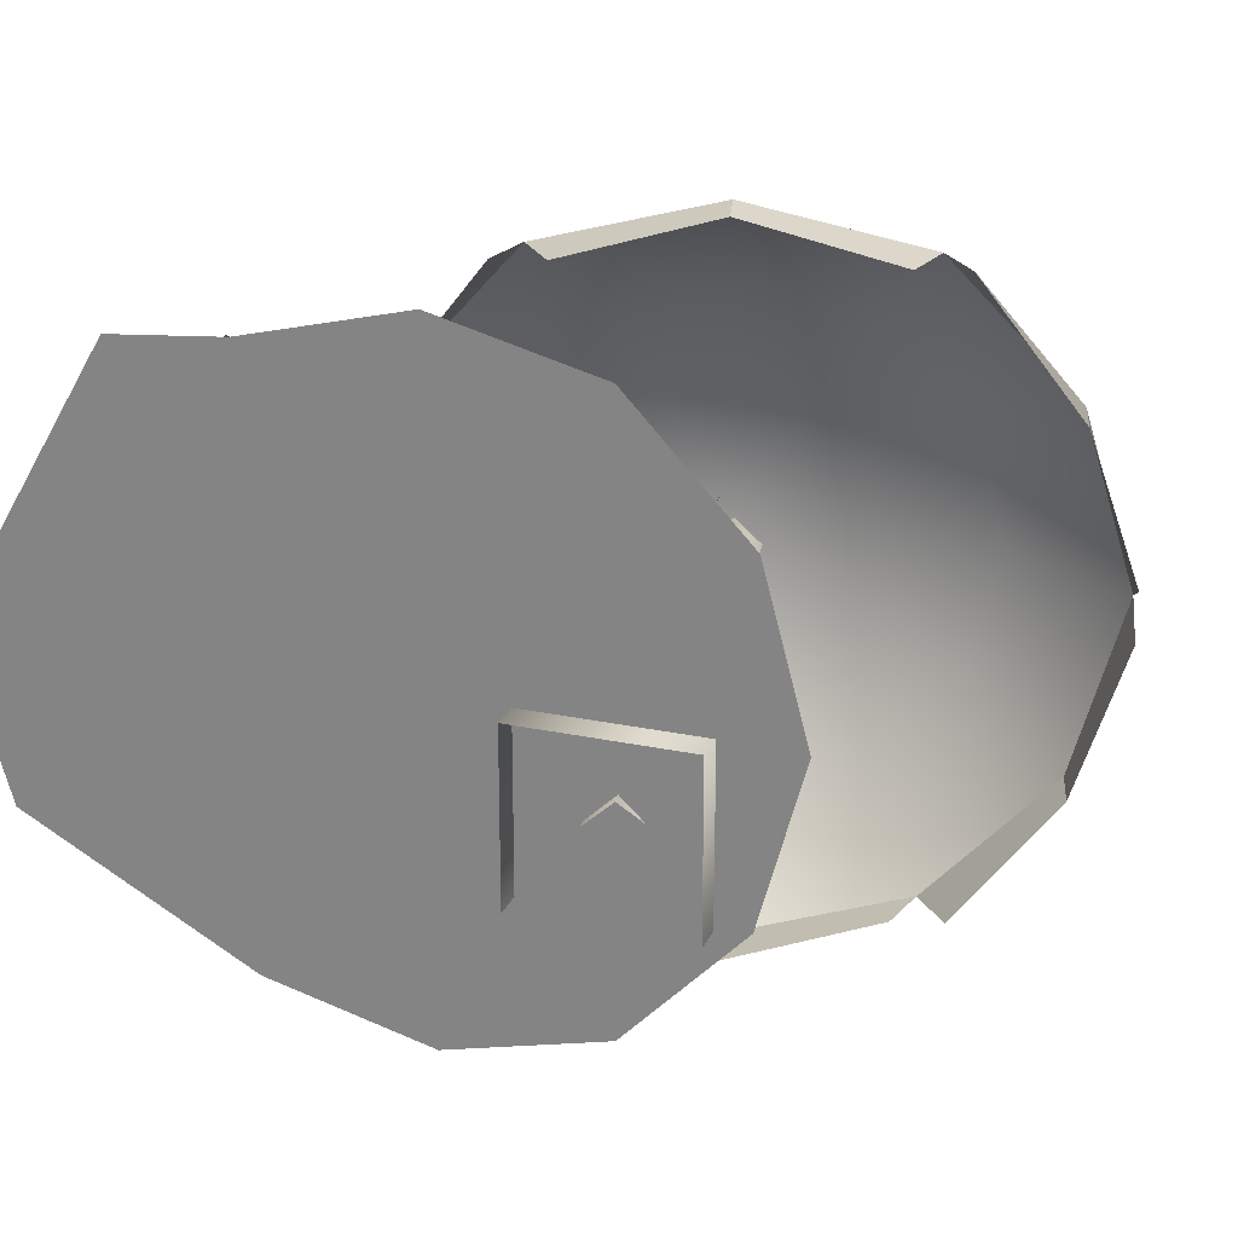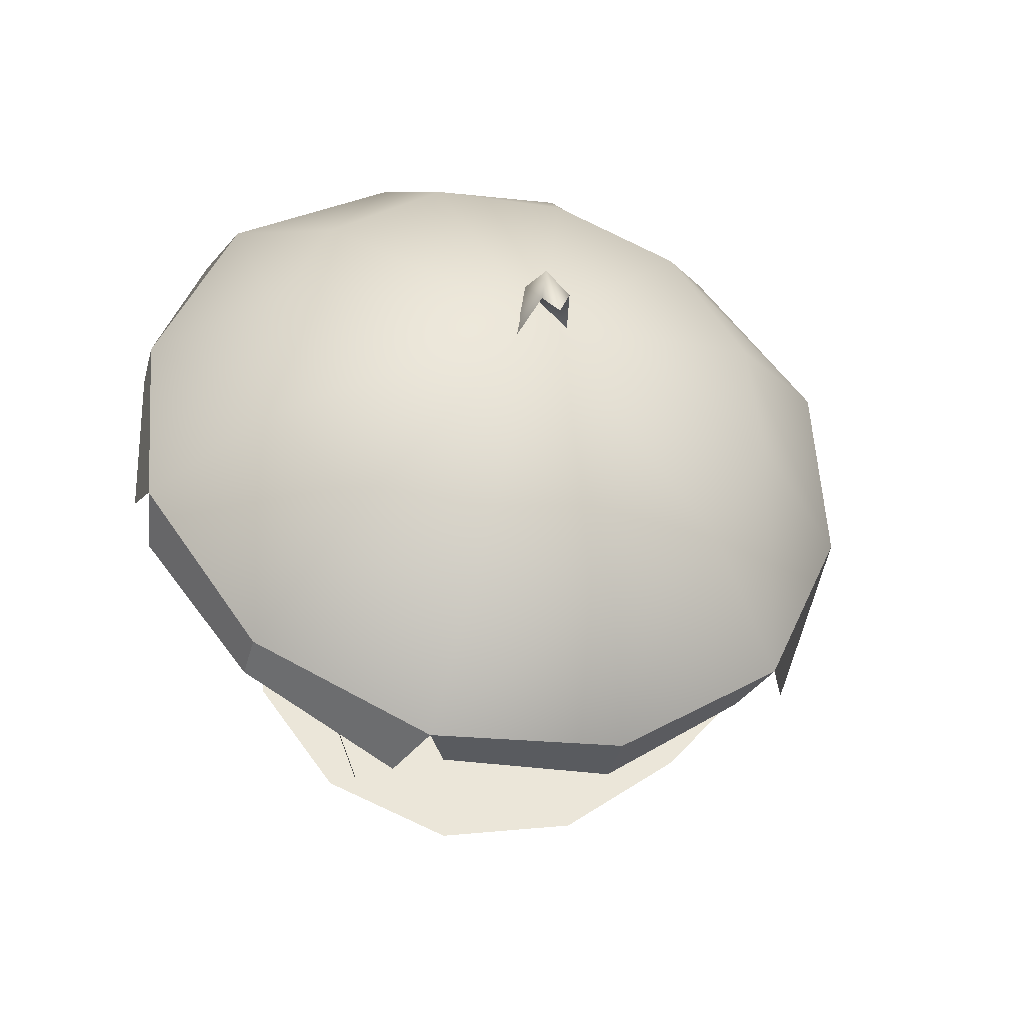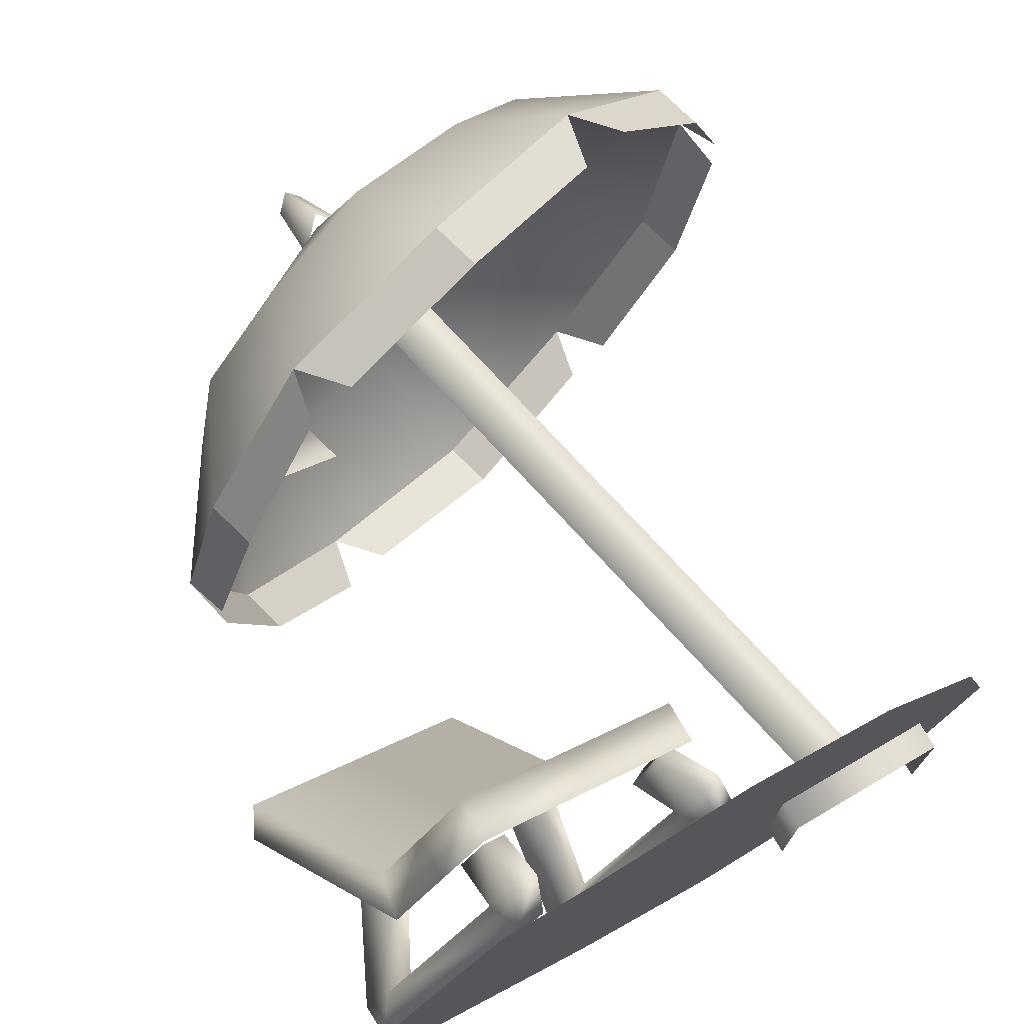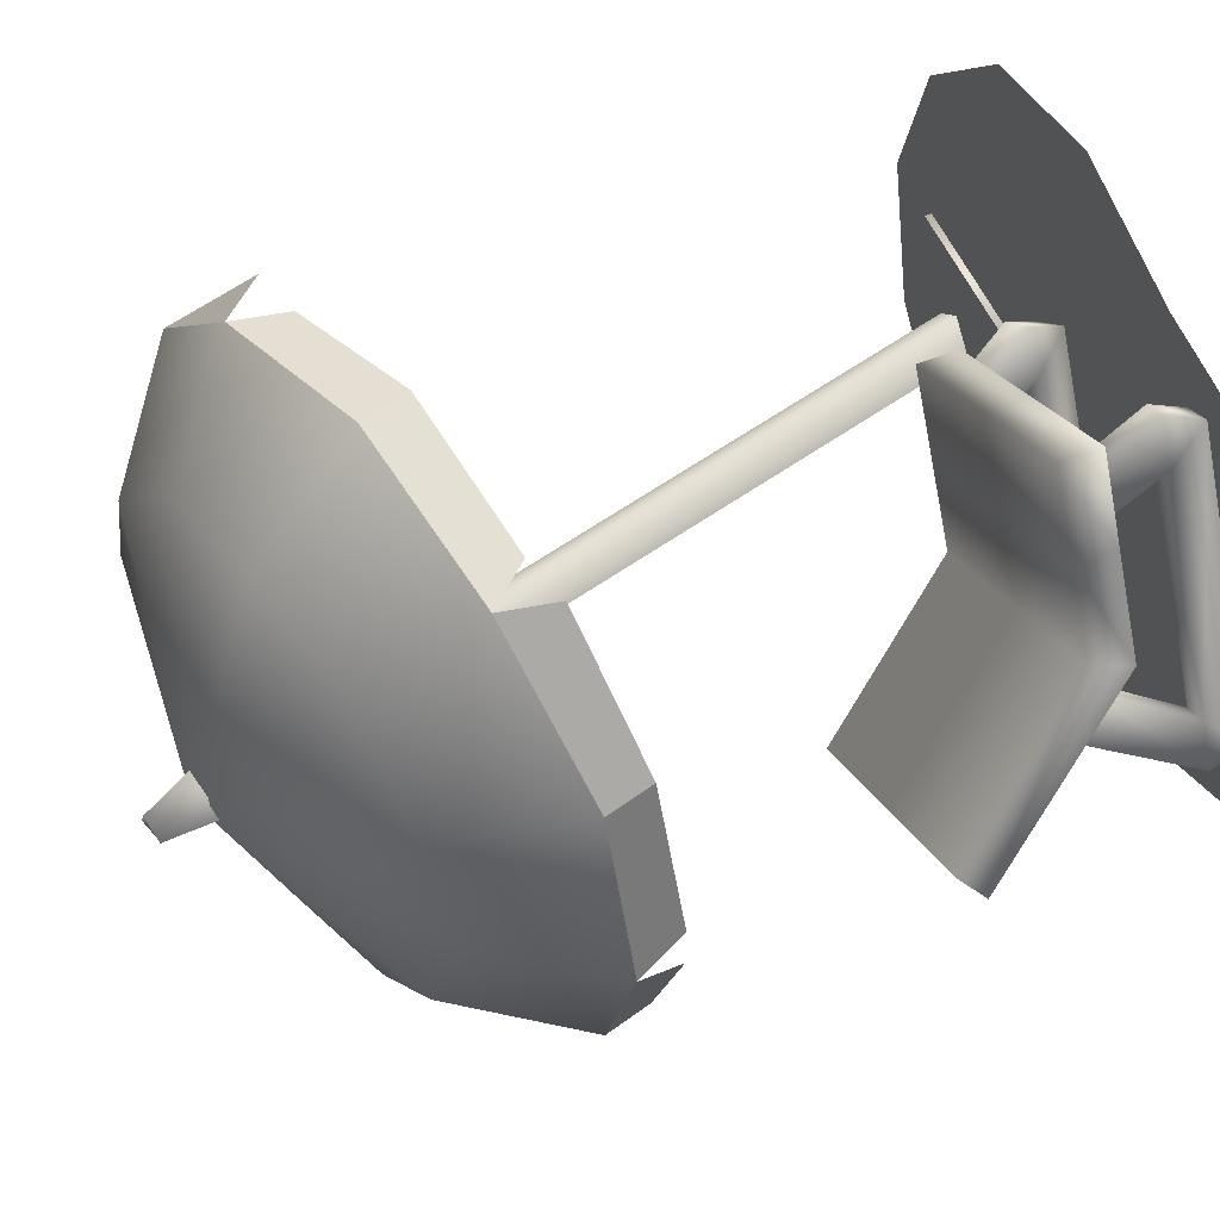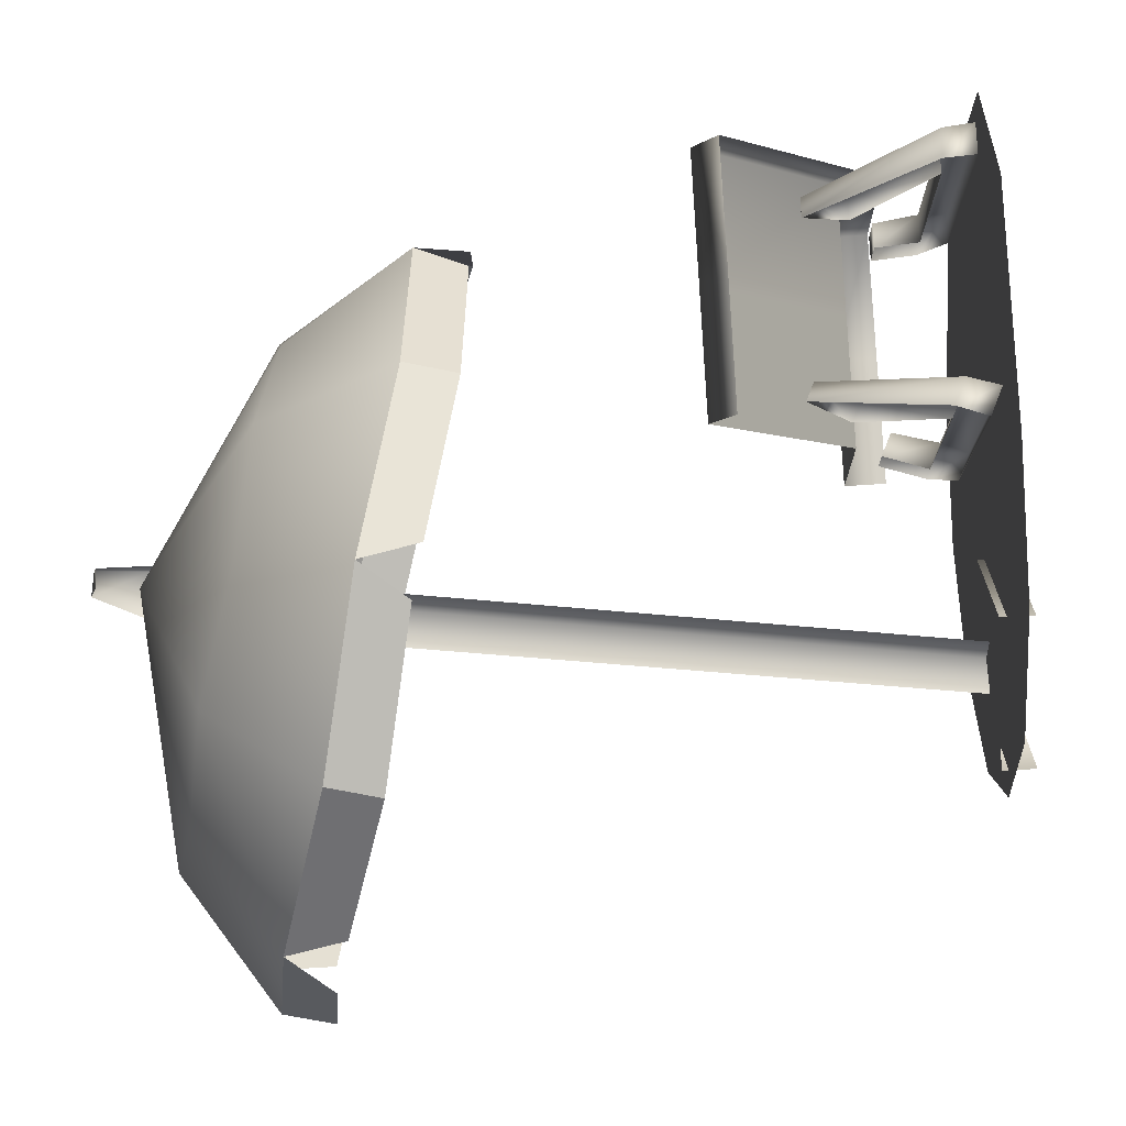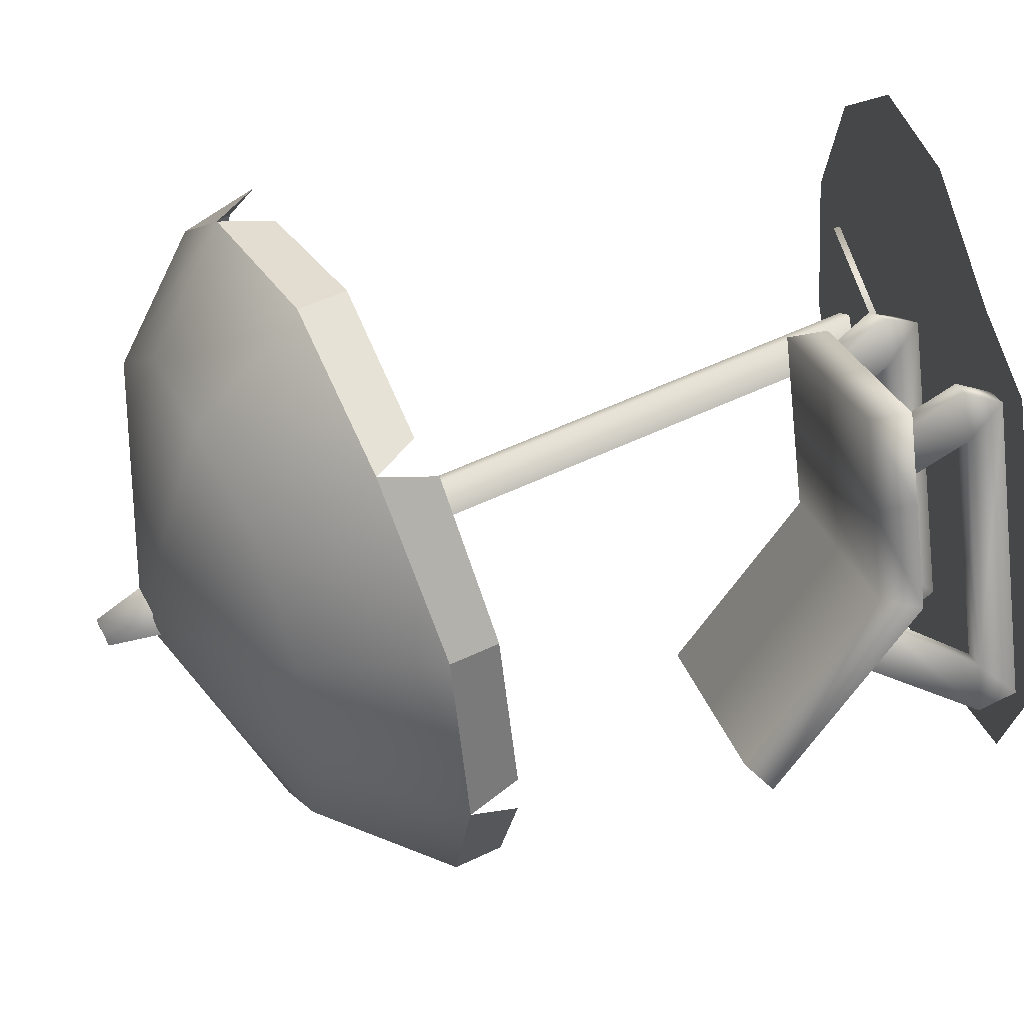
<metadata>
{"format":"obj","ext":"obj","renderer":"f3d","projection":"perspective","resolution":1024,"background":"white","views":[{"elev":23.9,"azim":19.5,"up":"+Z"},{"elev":56.9,"azim":160.3,"up":"+Y"},{"elev":74.6,"azim":-30.4,"up":"+Z"},{"elev":54.8,"azim":-113.1,"up":"+Z"},{"elev":-70.0,"azim":-86.4,"up":"+Z"},{"elev":51.6,"azim":-102.7,"up":"+Z"}]}
</metadata>
<code>
o polygon0
g polygon0
v 1.383 0.08203 -0.8354
v 1.383 0.2483 -0.8354
v 1.383 0.08203 -0.07812
v 1.383 0.2483 -0.07812
v 0.6257 0.08203 -0.07812
v 0.6257 0.2483 -0.07812
v 0.6257 0.08203 -0.8354
v 0.6257 0.2483 -0.8354
v -1.51 1.522 -0.4014
v -1.587 1.399 -0.5356
v -1.161 0.8345 0.2031
v -1.202 0.6321 0.1313
v -0.947 0.8345 0.573
v -0.947 0.6321 0.573
v -0.7283 0.8345 0.9519
v -0.7283 0.6321 0.9519
v 1.342 3.42 0.7168
v 0.9597 3.826 0.2493
v 0.49 3.163 0.9365
v 0.3521 3.704 0.4023
v -0.3789 2.974 0.7168
v -0.2385 3.515 0.2493
v 0.3904 4.076 -0.8484
v 0.2649 4.318 -0.8547
v 0.2524 4.086 -0.5972
v 0.1929 4.318 -0.7124
v 0.1365 4.01 -0.8484
v 0.1296 4.283 -0.8547
v -0.6116 0.3938 0.9563
v -0.6331 0.6321 0.8096
v -0.7307 0.3984 1.023
v -0.7383 0.6321 0.8704
v -0.8455 0.3953 0.8291
v -0.8545 0.6321 0.6692
v -1.38 0.2441 -0.3054
v -1.508 0.2441 -0.2314
v -1.39 0.4106 -0.3867
v -1.512 0.4075 -0.3181
v -1.11 1.03 -0.1855
v -1.194 1.03 -0.1372
v -0.3474 0.2805 -0.9016
v -0.4641 0.219 -0.8342
v -0.4204 0.4448 -0.9468
v -0.5298 0.3843 -0.885
v -0.3743 1.067 -0.6104
v -0.45 1.027 -0.5667
v 0.9597 3.826 0.2493
v 1.342 3.42 0.7168
v 1.378 3.97 -0.2102
v 1.964 3.546 0.05688
v 1.559 3.981 -0.8225
v 2.202 3.644 -0.8225
v 1.559 3.981 -0.8225
v 2.202 3.644 -0.8225
v 1.378 3.97 -1.435
v 1.964 3.546 -1.702
v 0.9597 3.826 -1.895
v 1.342 3.42 -2.362
v 0.9597 3.826 -1.895
v 1.342 3.42 -2.362
v 0.3521 3.704 -2.047
v 0.49 3.163 -2.582
v -0.2383 3.515 -1.895
v -0.3789 2.974 -2.362
v 0.3643 0.4309 0.3928
v 0.2529 0.6704 0.2981
v 0.2544 0.3784 0.4546
v 0.157 0.6199 0.3535
v 0.1406 0.3745 0.2598
v 0.04077 0.6199 0.1523
v -0.3789 2.974 0.7168
v -0.2385 3.515 0.2493
v -0.9841 2.781 0.05688
v -0.6741 3.438 -0.2102
v -1.239 2.75 -0.8225
v -0.8374 3.359 -0.8225
v -1.239 2.75 -0.8225
v -0.8374 3.359 -0.8225
v -0.9841 2.781 -1.702
v -0.6741 3.438 -1.435
v -0.3789 2.974 -2.362
v -0.2383 3.515 -1.895
v 0.2354 3.627 -0.8398
v 0.8987 0.1604 -0.4778
v 0.3623 3.66 -0.7087
v 1.037 0.1467 -0.3469
v 0.489 3.692 -0.8398
v 1.152 0.2256 -0.4778
v -0.427 1.522 -1.026
v -0.5046 1.399 -1.161
v -0.9683 1.522 -0.7139
v -1.046 1.399 -0.8481
v -1.51 1.522 -0.4014
v -1.587 1.399 -0.5356
v -0.07812 0.8345 -0.4219
v -0.427 1.522 -1.026
v -0.6194 0.8345 -0.1094
v -0.9683 1.522 -0.7139
v -1.161 0.8345 0.2031
v -1.51 1.522 -0.4014
v -0.07812 0.8345 -0.4219
v -0.6194 0.8345 -0.1094
v 0.1355 0.8345 -0.052
v -0.4058 0.8345 0.2605
v 0.3542 0.8345 0.3269
v -0.187 0.8345 0.6394
v -0.6194 0.8345 -0.1094
v -1.161 0.8345 0.2031
v -0.4058 0.8345 0.2605
v -0.947 0.8345 0.573
v -0.187 0.8345 0.6394
v -0.7283 0.8345 0.9519
v 0.6257 0.2483 -0.8354
v 0.6257 0.2483 -0.07812
v 1.004 0.2483 -0.4568
v 1.383 0.2483 -0.07812
v 1.383 0.2483 -0.8354
v 1.559 3.981 -0.8225
v 0.2485 4.101 -0.8225
v 1.378 3.97 -0.2102
v 0.9597 3.826 0.2493
v 1.559 3.981 -0.8225
v 1.378 3.97 -1.435
v 0.2485 4.101 -0.8225
v 0.9597 3.826 -1.895
v -0.2383 3.515 -1.895
v 0.2485 4.101 -0.8225
v 0.3521 3.704 -2.047
v 0.9597 3.826 -1.895
v 0.1296 4.283 -0.8547
v 0.1929 4.318 -0.7124
v 0.2019 4.282 -0.9246
v 0.2649 4.318 -0.8547
v 0.9597 3.826 0.2493
v 0.2485 4.101 -0.8225
v 0.3521 3.704 0.4023
v -0.2385 3.515 0.2493
v -0.8374 3.359 -0.8225
v -0.6741 3.438 -0.2102
v 0.2485 4.101 -0.8225
v -0.2385 3.515 0.2493
v -0.2383 3.515 -1.895
v -0.6741 3.438 -1.435
v 0.2485 4.101 -0.8225
v -0.8374 3.359 -0.8225
v -0.8455 0.3953 0.8291
v -0.8545 0.6321 0.6692
v -0.749 0.6321 0.6084
v -0.7256 0.3953 0.7598
v -0.7971 0.2441 1
v -1.508 0.2441 -0.2314
v -1.38 0.2441 -0.3054
v -0.6687 0.2441 0.9263
v -1.138 0.8049 -0.008789
v -1.397 0.3958 -0.1279
v -1.277 0.3958 -0.197
v -1.055 0.8049 -0.05713
v -1.194 1.03 -0.1372
v -1.138 0.8049 -0.008789
v -1.055 0.8049 -0.05713
v -1.11 1.03 -0.1855
v -1.397 0.3958 -0.1279
v -1.508 0.2441 -0.2314
v -0.7971 0.2441 1
v -0.8455 0.3953 0.8291
v -1.138 0.8049 -0.008789
v -1.194 1.03 -0.1372
v -1.512 0.4075 -0.3181
v -1.397 0.3958 -0.1279
v 0.3643 0.4309 0.3928
v 0.2544 0.3784 0.4546
v 0.2471 0.219 0.3975
v 0.3638 0.2805 0.3301
v 1.342 3.42 -2.362
v 1.964 3.546 -1.702
v 2.029 3.304 -1.702
v 1.527 3.211 -2.362
v -0.3789 2.974 0.7168
v -0.9841 2.781 0.05688
v -0.9194 2.539 0.05688
v -0.4351 2.7 0.7168
v -0.4114 0.3752 -0.697
v 0.1406 0.3745 0.2598
v 0.2498 0.4321 0.1968
v -0.3022 0.4329 -0.76
v -0.8545 0.6321 0.6692
v -0.7383 0.6321 0.8704
v -0.6331 0.6321 0.8096
v -0.749 0.6321 0.6084
v 0.1406 0.3745 0.2598
v 0.04077 0.6199 0.1523
v 0.1367 0.6704 0.09692
v 0.2498 0.4321 0.1968
v 0.2471 0.219 0.3975
v -0.4641 0.219 -0.8342
v -0.3474 0.2805 -0.9016
v 0.3638 0.2805 0.3301
v -0.3125 0.8159 -0.4856
v -0.4114 0.3752 -0.697
v -0.3022 0.4329 -0.76
v -0.2366 0.856 -0.5295
v 0.04077 0.6199 0.1523
v 0.157 0.6199 0.3535
v 0.2529 0.6704 0.2981
v 0.1367 0.6704 0.09692
v -0.45 1.027 -0.5667
v -0.3125 0.8159 -0.4856
v -0.2366 0.856 -0.5295
v -0.3743 1.067 -0.6104
v -0.4114 0.3752 -0.697
v -0.4641 0.219 -0.8342
v 0.2471 0.219 0.3975
v 0.1406 0.3745 0.2598
v -0.3125 0.8159 -0.4856
v -0.45 1.027 -0.5667
v -0.5298 0.3843 -0.885
v -0.4114 0.3752 -0.697
v 0.3542 0.8345 0.3269
v -0.187 0.8345 0.6394
v -0.187 0.6321 0.6394
v 0.3542 0.6321 0.3269
v -0.187 0.8345 0.6394
v -0.7283 0.8345 0.9519
v -0.7283 0.6321 0.9519
v -0.187 0.6321 0.6394
v -0.3789 2.974 -2.362
v 0.49 3.163 -2.582
v 0.5547 2.922 -2.582
v -0.1936 2.765 -2.362
v -1.239 2.75 -0.8225
v -0.9841 2.781 -1.702
v -0.9194 2.539 -1.702
v -1.175 2.509 -0.9475
v -0.9841 2.781 0.05688
v -1.239 2.75 -0.8225
v -1.175 2.509 -0.6975
v -0.9194 2.539 0.05688
v -0.6741 3.438 -1.435
v -0.2383 3.515 -1.895
v -0.1736 3.273 -1.895
v -0.6094 3.196 -1.435
v -0.9841 2.781 -1.702
v -0.3789 2.974 -2.362
v -0.4351 2.7 -2.362
v -0.9194 2.539 -1.702
v 1.964 3.546 0.05688
v 1.342 3.42 0.7168
v 1.527 3.211 0.7168
v 2.029 3.304 0.05688
v 1.964 3.546 -1.702
v 2.202 3.644 -0.8225
v 2.267 3.402 -0.9475
v 2.029 3.304 -1.702
v 0.49 3.163 -2.582
v 1.342 3.42 -2.362
v 1.286 3.146 -2.362
v 0.5547 2.922 -2.582
v -0.6116 0.3938 0.9563
v -0.7307 0.3984 1.023
v -0.7971 0.2441 1
v -0.6687 0.2441 0.9263
v 0.49 3.163 0.9365
v -0.3789 2.974 0.7168
v -0.1936 2.765 0.7168
v 0.5547 2.922 0.9365
v 1.342 3.42 0.7168
v 0.49 3.163 0.9365
v 0.5547 2.922 0.9365
v 1.286 3.146 0.7168
v 2.202 3.644 -0.8225
v 1.964 3.546 0.05688
v 2.029 3.304 0.05688
v 2.267 3.402 -0.6975
v -1.397 0.3958 -0.1279
v -0.8455 0.3953 0.8291
v -0.7256 0.3953 0.7598
v -1.277 0.3958 -0.197
v -1.397 0.3958 -0.1279
v -1.512 0.4075 -0.3181
v -1.508 0.2441 -0.2314
v 0.2544 0.3784 0.4546
v 0.1406 0.3745 0.2598
v 0.2471 0.219 0.3975
v -0.4114 0.3752 -0.697
v -0.5298 0.3843 -0.885
v -0.4641 0.219 -0.8342
v -0.7307 0.3984 1.023
v -0.8455 0.3953 0.8291
v -0.7971 0.2441 1
v 1.004 0.2483 -0.4568
v 1.383 0.2483 -0.8354
v 0.6257 0.2483 -0.8354
f 1 2 3
f 2 4 3
f 3 4 5
f 4 6 5
f 5 6 7
f 6 8 7
f 9 10 11
f 10 12 11
f 11 12 13
f 12 14 13
f 13 14 15
f 14 16 15
f 17 18 19
f 18 20 19
f 19 20 21
f 20 22 21
f 23 24 25
f 24 26 25
f 25 26 27
f 26 28 27
f 29 30 31
f 30 32 31
f 31 32 33
f 32 34 33
f 35 36 37
f 36 38 37
f 37 38 39
f 38 40 39
f 41 42 43
f 42 44 43
f 43 44 45
f 44 46 45
f 47 48 49
f 48 50 49
f 49 50 51
f 50 52 51
f 53 54 55
f 54 56 55
f 55 56 57
f 56 58 57
f 59 60 61
f 60 62 61
f 61 62 63
f 62 64 63
f 65 66 67
f 66 68 67
f 67 68 69
f 68 70 69
f 71 72 73
f 72 74 73
f 73 74 75
f 74 76 75
f 77 78 79
f 78 80 79
f 79 80 81
f 80 82 81
f 83 84 85
f 84 86 85
f 85 86 87
f 86 88 87
f 89 90 91
f 90 92 91
f 91 92 93
f 92 94 93
f 95 96 97
f 96 98 97
f 97 98 99
f 98 100 99
f 101 102 103
f 102 104 103
f 103 104 105
f 104 106 105
f 107 108 109
f 108 110 109
f 109 110 111
f 110 112 111
f 113 114 115
f 114 116 115
f 115 116 117
f 118 119 120
f 119 121 120
f 122 123 124
f 123 125 124
f 126 127 128
f 127 129 128
f 130 131 132
f 131 133 132
f 134 135 136
f 135 137 136
f 138 139 140
f 139 141 140
f 142 143 144
f 143 145 144
f 146 147 148
f 148 149 146
f 150 151 152
f 152 153 150
f 154 155 156
f 156 157 154
f 158 159 160
f 160 161 158
f 162 163 164
f 164 165 162
f 166 167 168
f 168 169 166
f 170 171 172
f 172 173 170
f 174 175 176
f 176 177 174
f 178 179 180
f 180 181 178
f 182 183 184
f 184 185 182
f 186 187 188
f 188 189 186
f 190 191 192
f 192 193 190
f 194 195 196
f 196 197 194
f 198 199 200
f 200 201 198
f 202 203 204
f 204 205 202
f 206 207 208
f 208 209 206
f 210 211 212
f 212 213 210
f 214 215 216
f 216 217 214
f 218 219 220
f 220 221 218
f 222 223 224
f 224 225 222
f 226 227 228
f 228 229 226
f 230 231 232
f 232 233 230
f 234 235 236
f 236 237 234
f 238 239 240
f 240 241 238
f 242 243 244
f 244 245 242
f 246 247 248
f 248 249 246
f 250 251 252
f 252 253 250
f 254 255 256
f 256 257 254
f 258 259 260
f 260 261 258
f 262 263 264
f 264 265 262
f 266 267 268
f 268 269 266
f 270 271 272
f 272 273 270
f 274 275 276
f 276 277 274
f 278 279 280
f 281 282 283
f 284 285 286
f 287 288 289
f 290 291 292
o polygon1
g polygon1
v 1.014 0.2139 1.18
v 1.53 0.2139 0.6345
v 0.06909 0.2139 -0.0918
v 1.725 0.2139 -0.0918
v 1.53 0.2139 -0.8181
v 1.53 0.2139 -0.8181
v 1.014 0.2139 -1.363
v 0.06909 0.2139 -0.0918
v 0.3115 0.2139 -1.545
v -0.408 0.2139 -1.363
v 1.014 0.2139 1.18
v 0.06909 0.2139 -0.0918
v 0.3115 0.2139 1.361
v -0.408 0.2139 1.18
v -0.408 0.2139 1.18
v 0.06909 0.2139 -0.0918
v -0.9062 0.2139 1.135
v -1.619 0.2139 -0.0918
v -1.619 0.2139 -0.0918
v 0.06909 0.2139 -0.0918
v -1.406 0.2139 -0.8181
v -0.408 0.2139 -1.363
f 293 294 295
f 294 296 295
f 295 296 297
f 298 299 300
f 299 301 300
f 300 301 302
f 303 304 305
f 304 306 305
f 307 308 309
f 308 310 309
f 311 312 313
f 312 314 313

</code>
